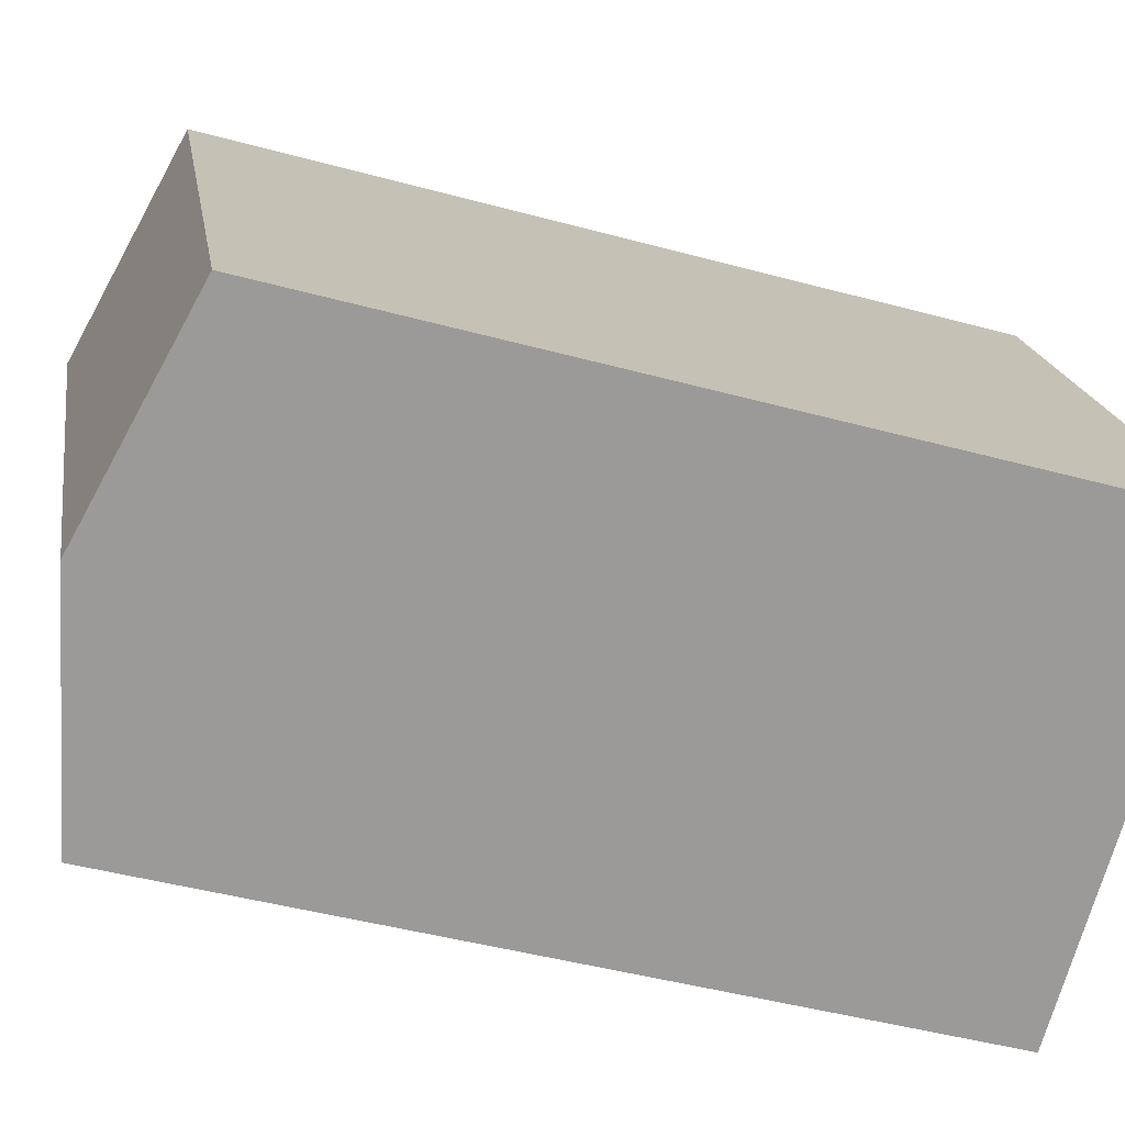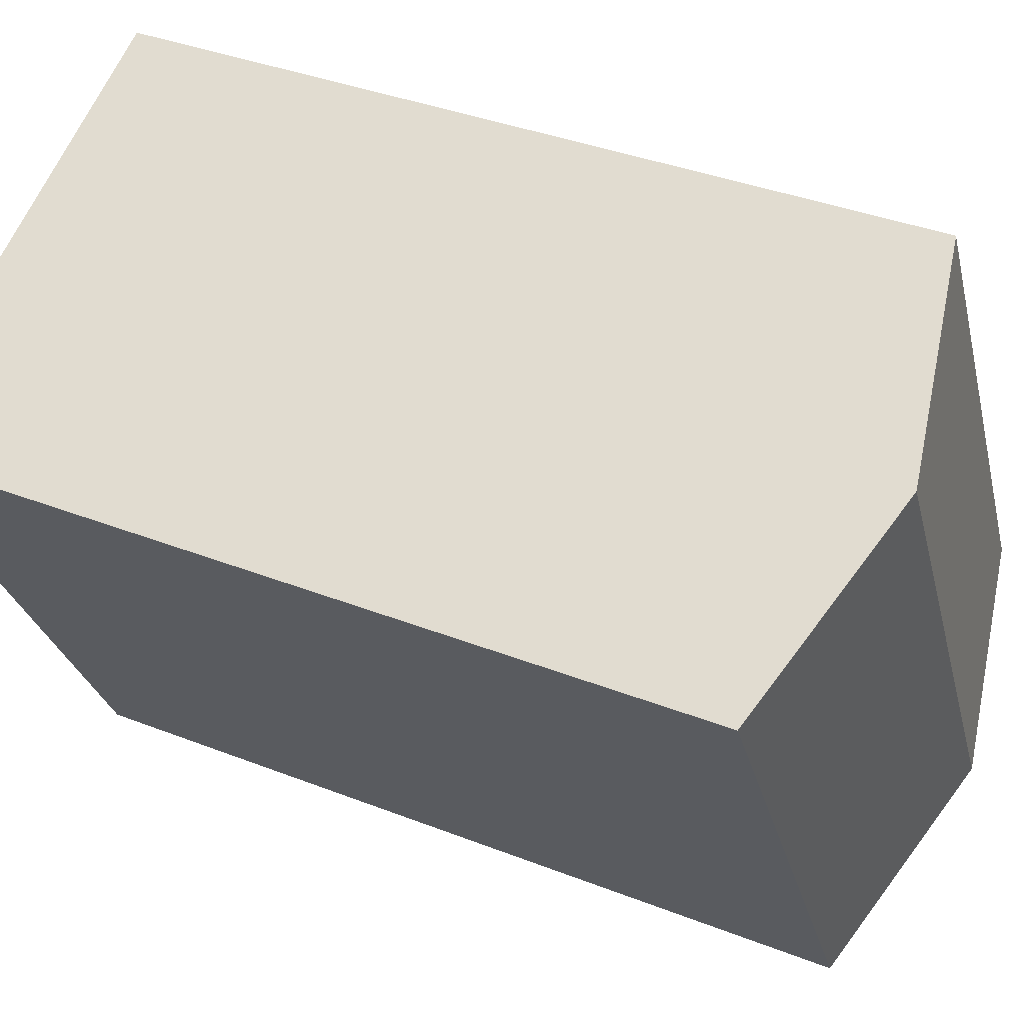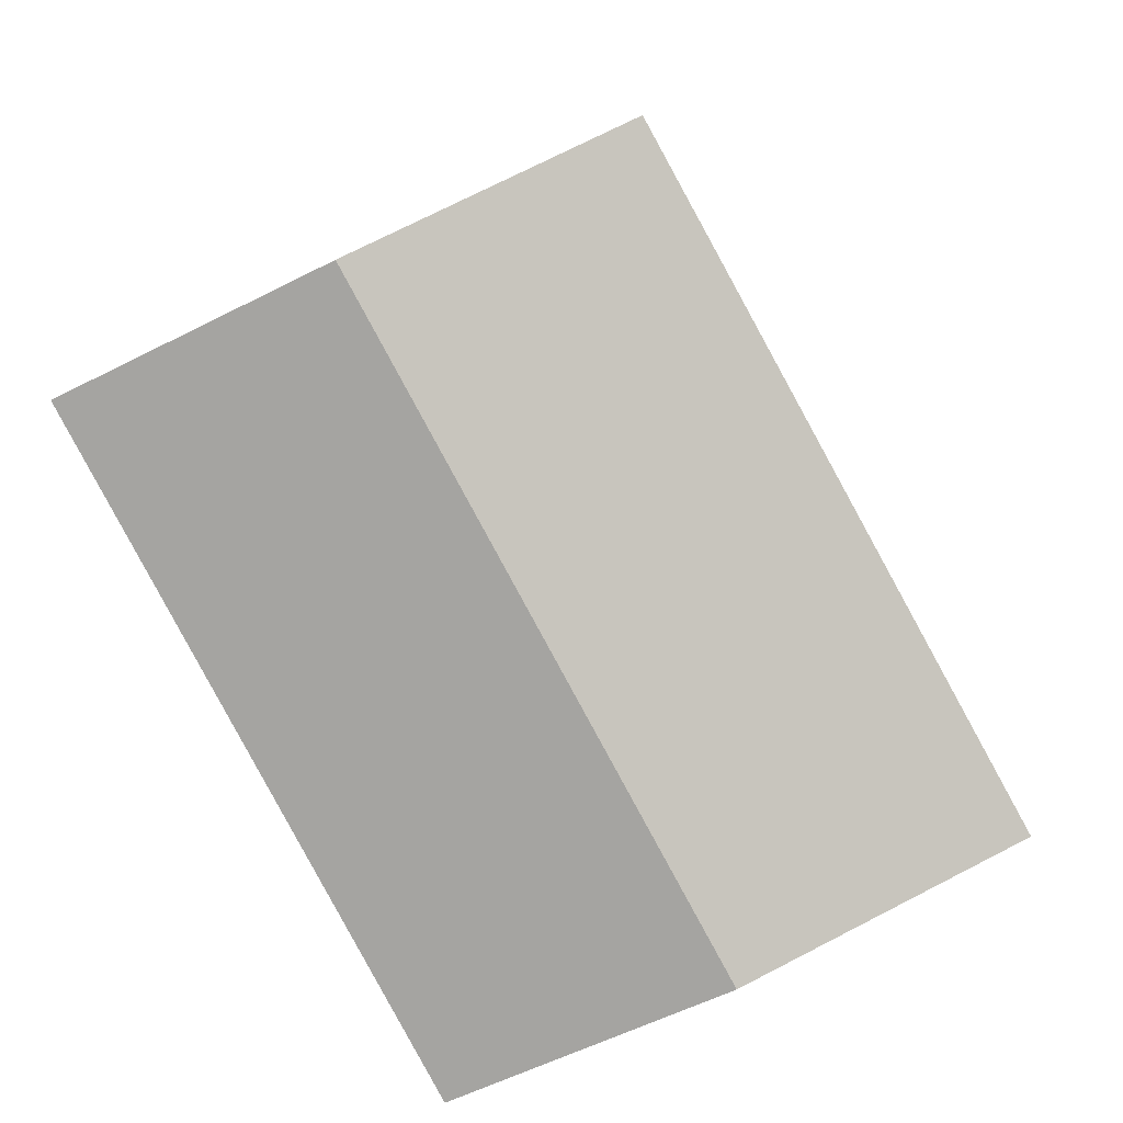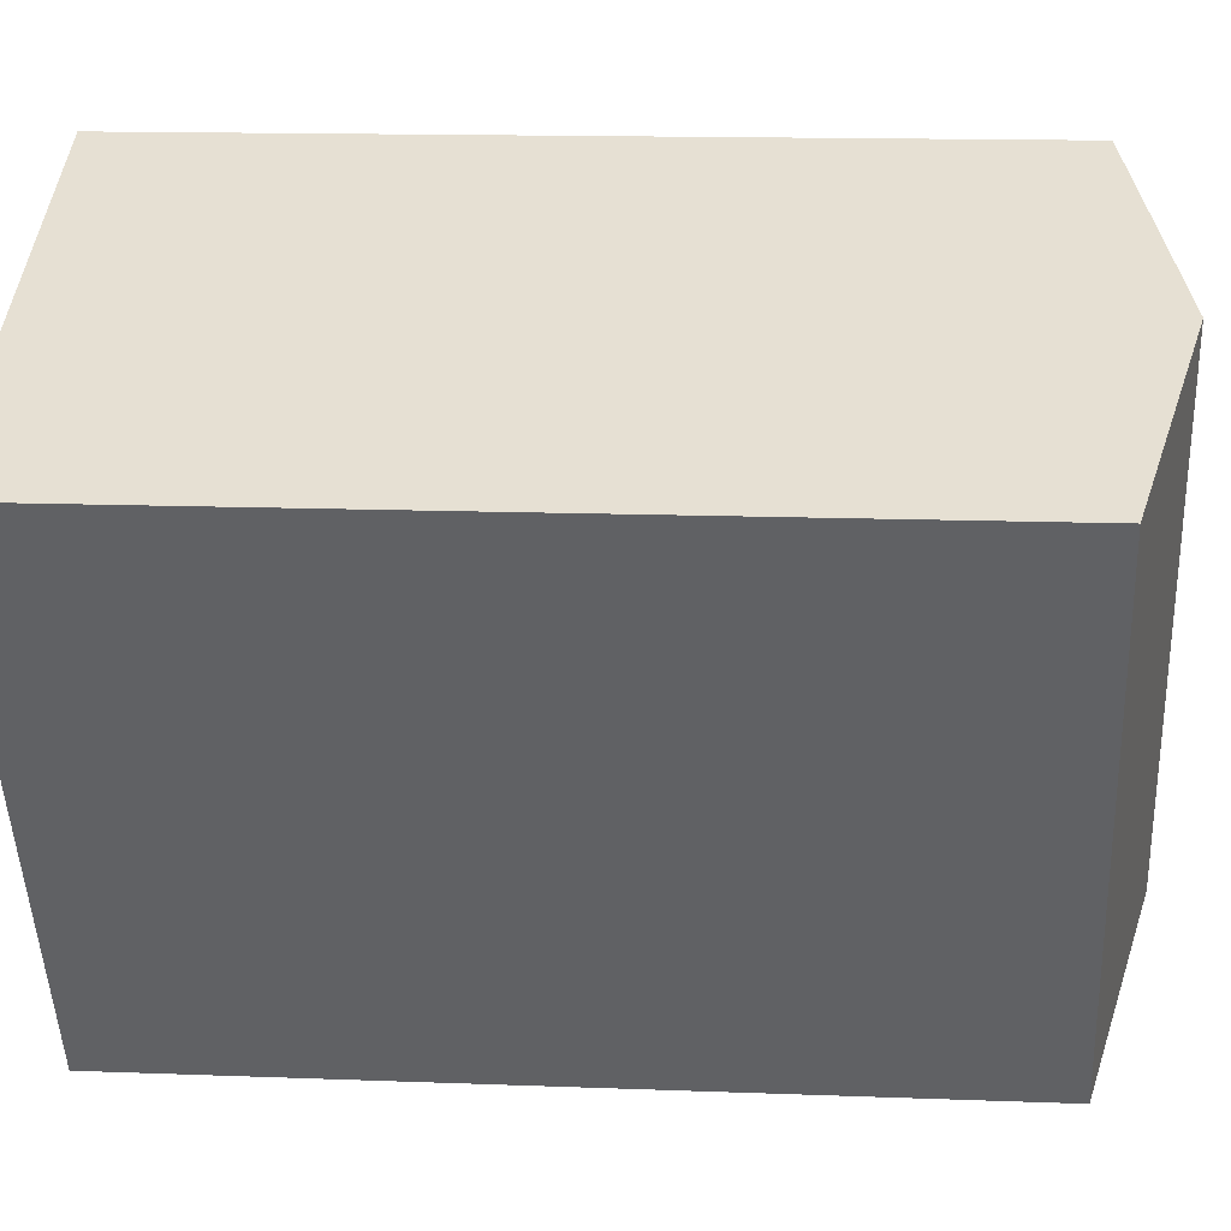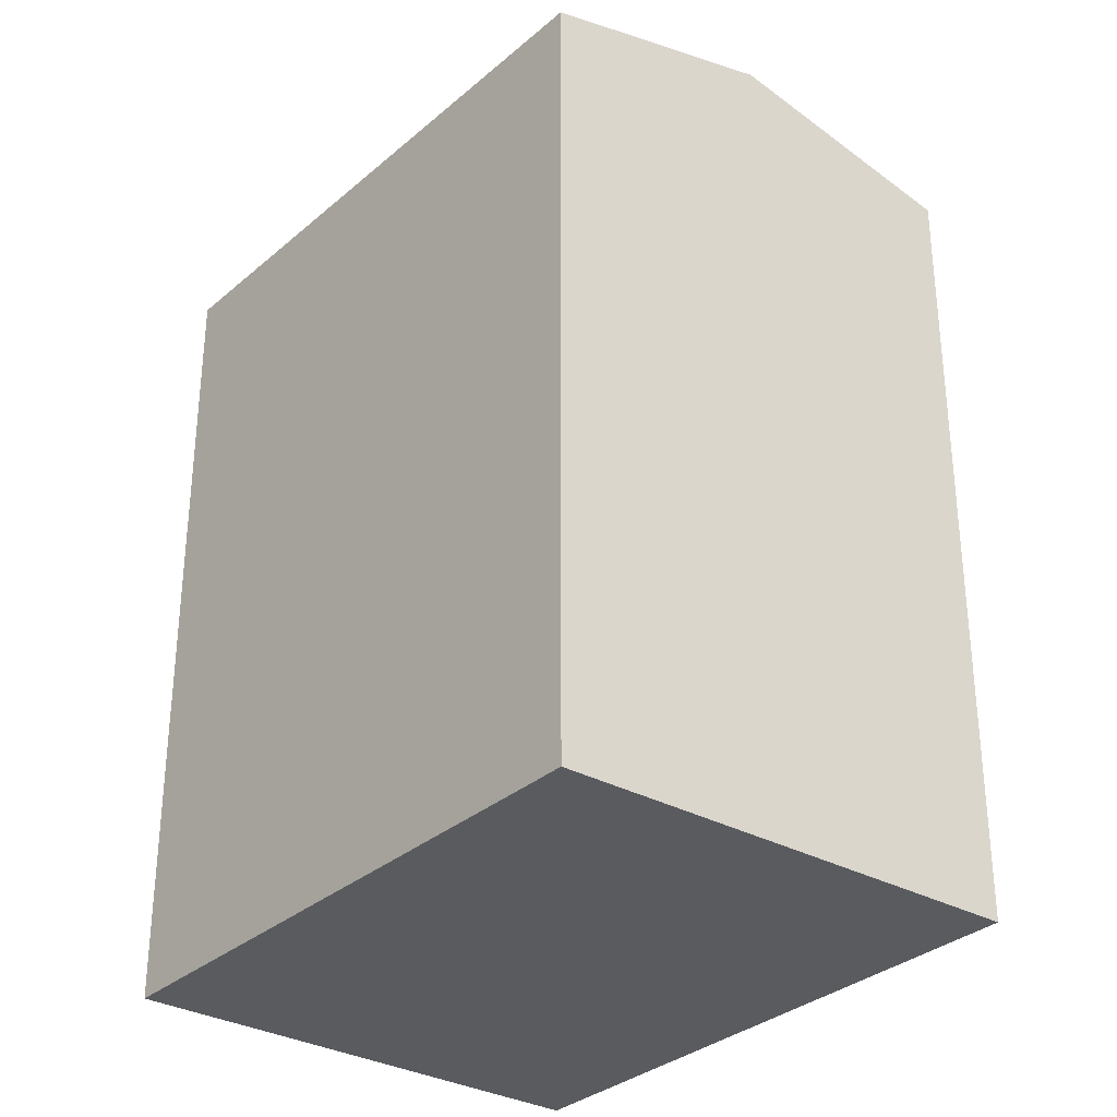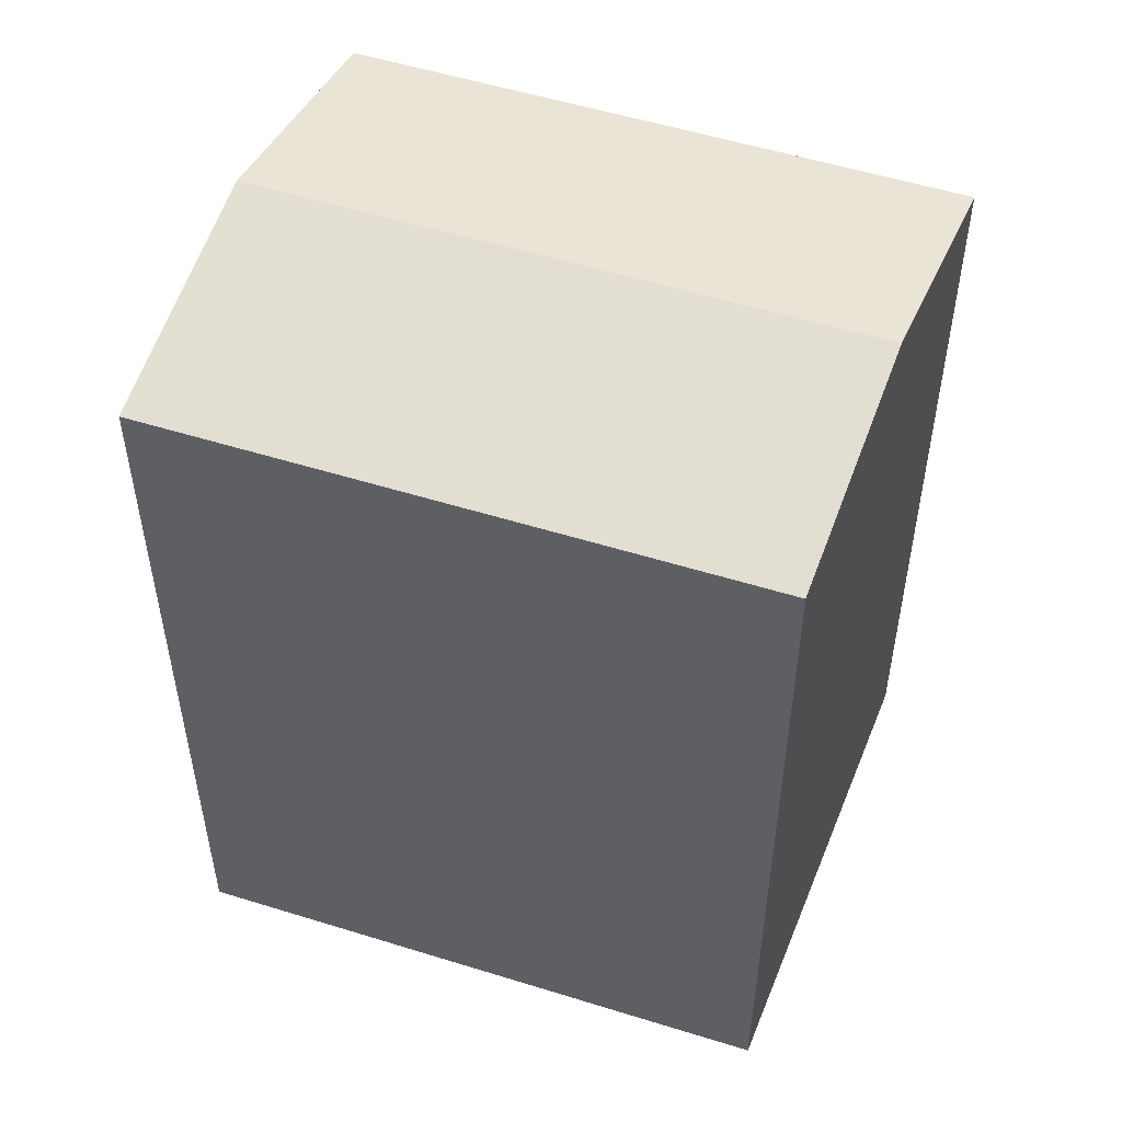
<metadata>
{"format":"obj","ext":"obj","renderer":"f3d","projection":"perspective","resolution":1024,"background":"white","views":[{"elev":-44.7,"azim":-107.7,"up":"+Z"},{"elev":36.8,"azim":117.0,"up":"+Z"},{"elev":6.4,"azim":-177.8,"up":"+Z"},{"elev":14.0,"azim":94.9,"up":"+Z"},{"elev":-32.6,"azim":-11.6,"up":"+Y"},{"elev":53.4,"azim":-42.9,"up":"+Y"}]}
</metadata>
<code>
v  5.748 22.92 -2.737
v  7.625 21.46 13.95
v  13.37 22.92 11.21
v  0.0004584 21.46 -0.0006794
v  11.5 21.46 -5.474
v  19.12 21.46 8.478
v  0 0 0
v  7.624 -8.543e-16 13.95
v  11.49 3.352e-16 -5.473
v  19.12 -5.192e-16 8.478
g defaultobject
f 1 2 3
f 2 1 4
f 5 3 6
f 3 5 1
f 2 7 8
f 7 2 4
f 4 9 7
f 9 4 5
f 5 4 1
f 9 6 10
f 6 9 5
f 6 8 10
f 8 6 2
f 2 6 3
f 8 9 10
f 9 8 7

</code>
